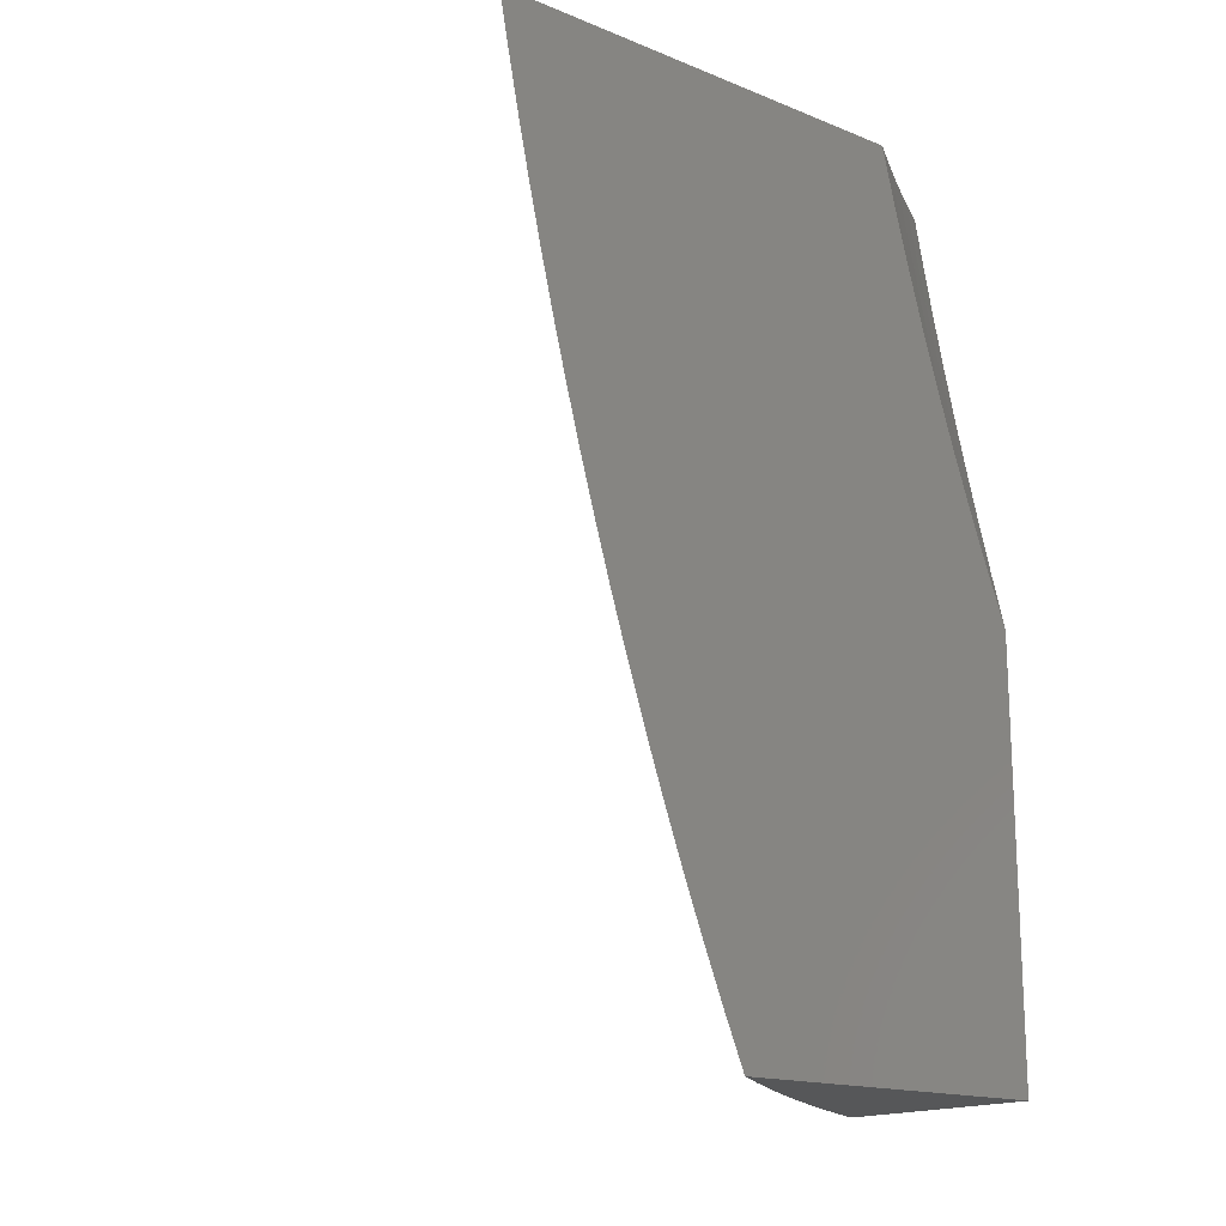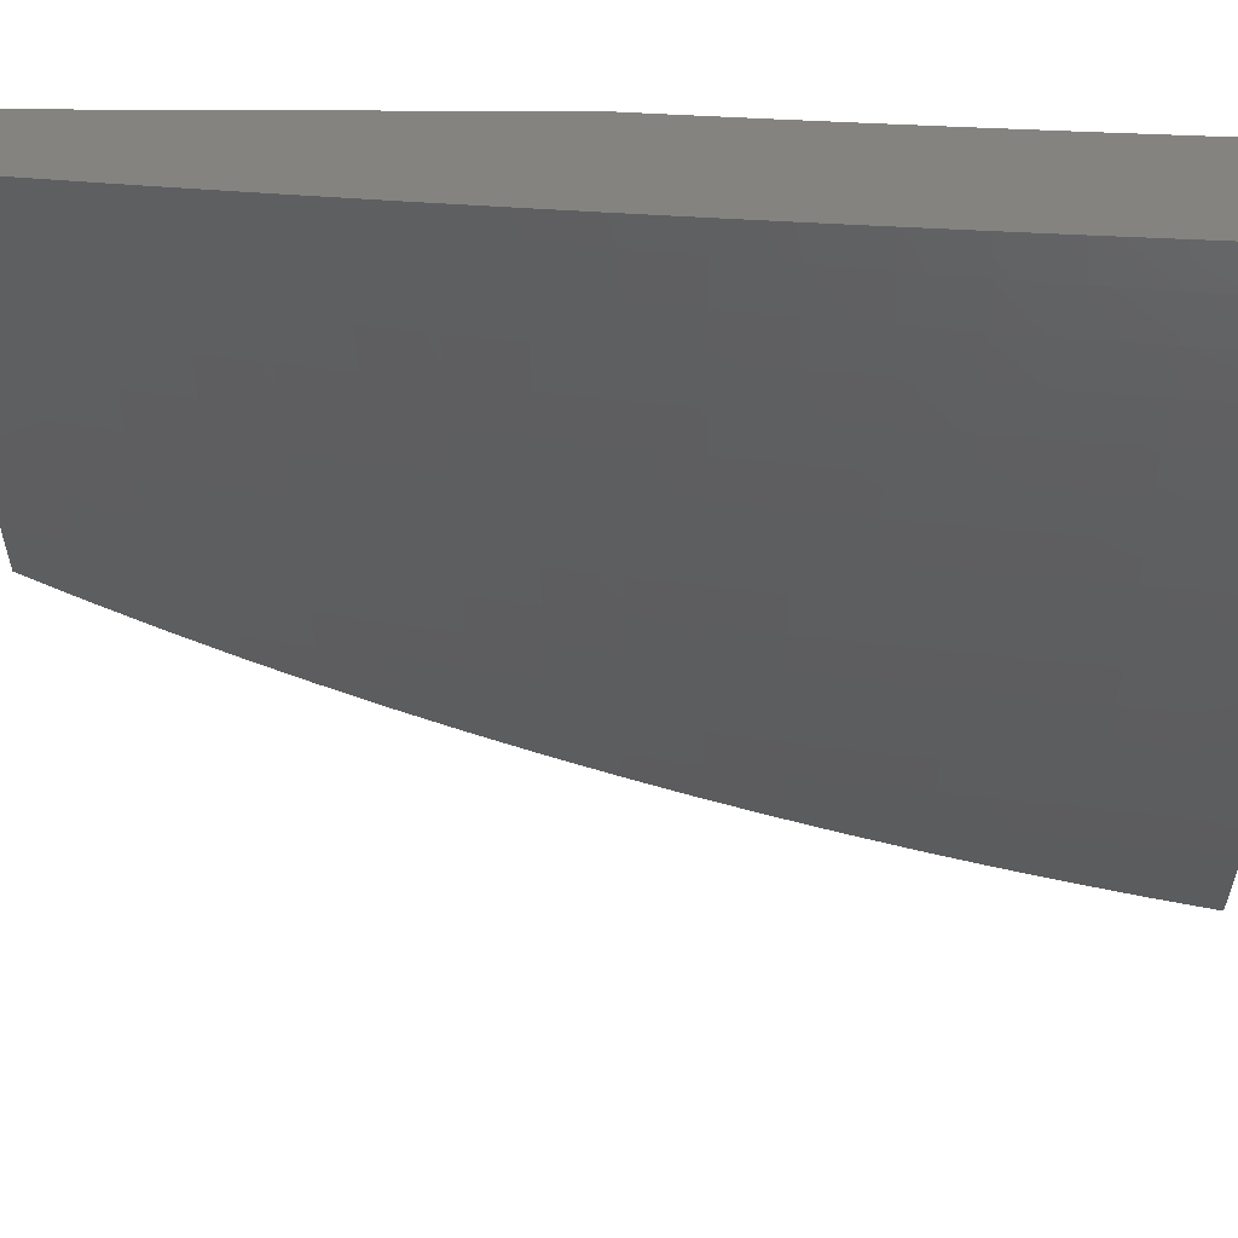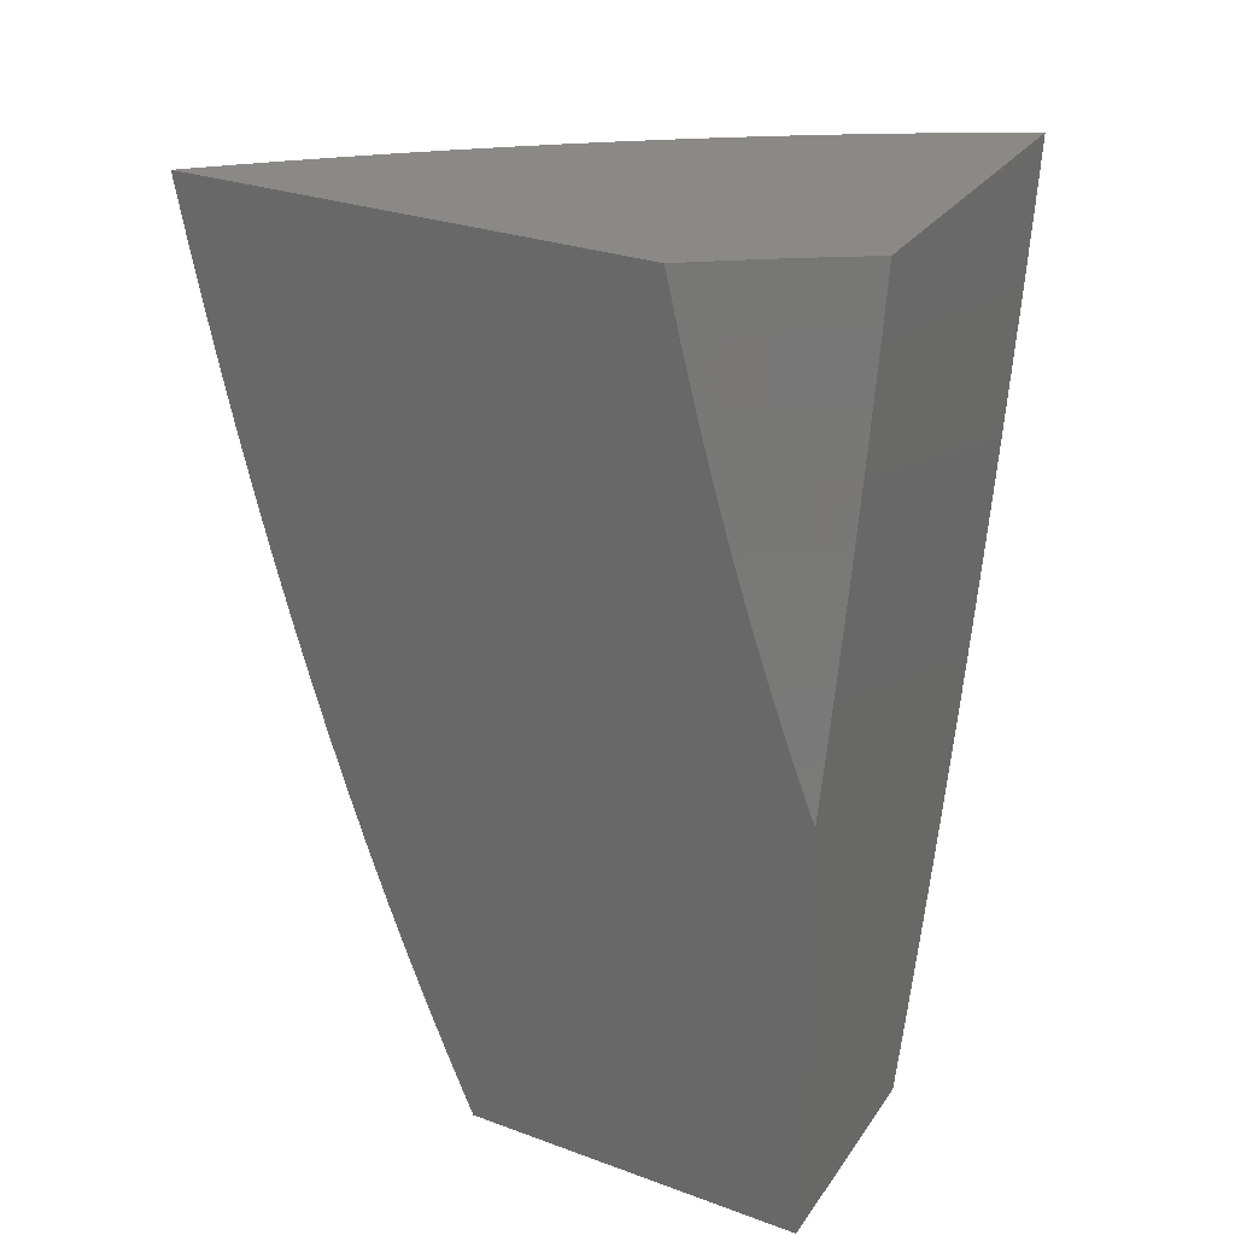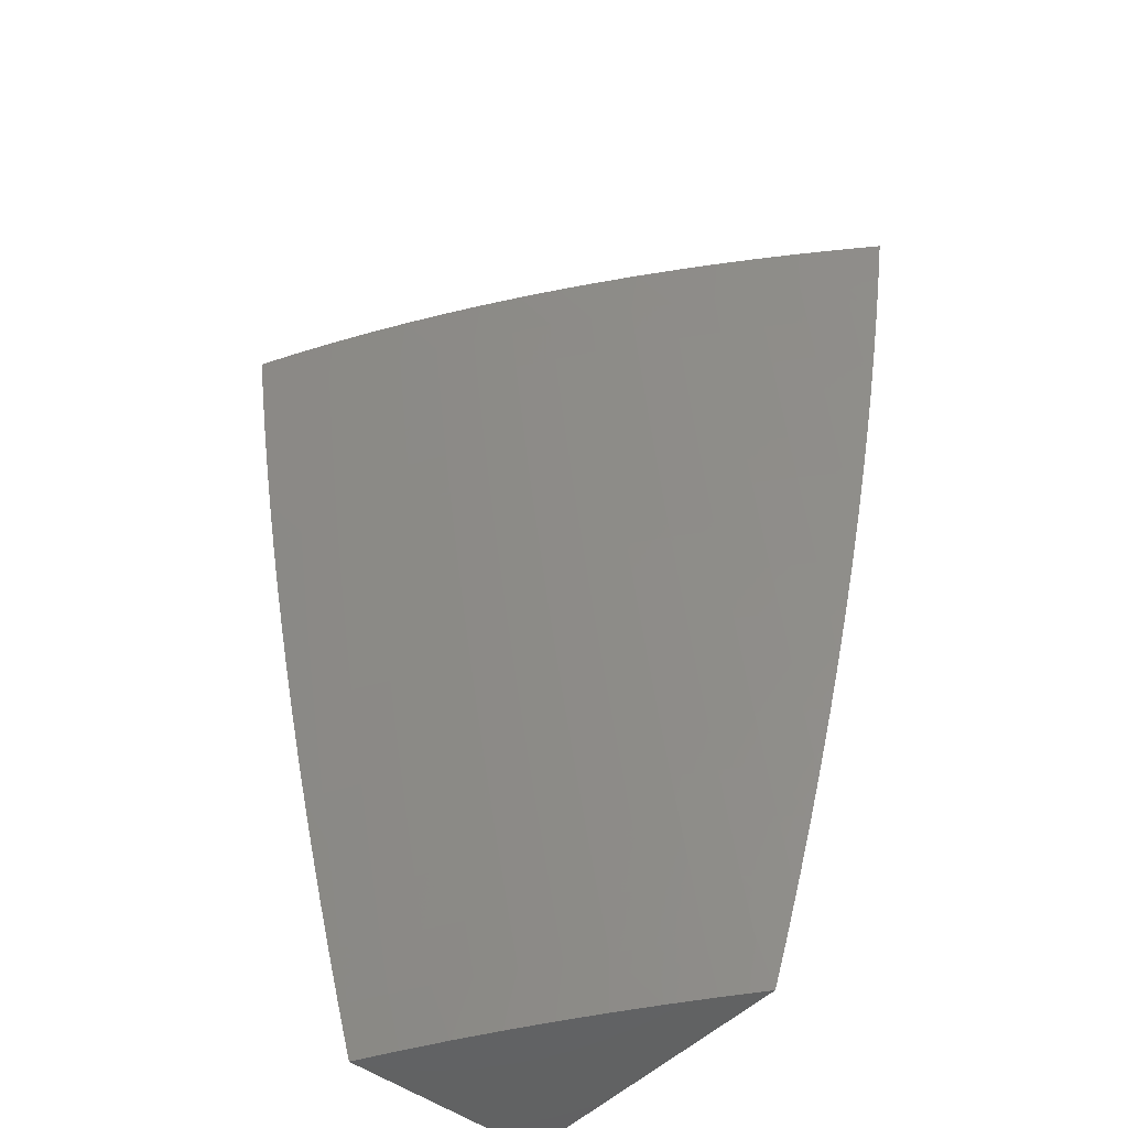
<metadata>
{"format":"stl","ext":"stl","renderer":"f3d","projection":"perspective","resolution":1024,"background":"white","views":[{"elev":-16.7,"azim":51.1,"up":"+Z"},{"elev":18.4,"azim":-88.7,"up":"+Y"},{"elev":28.9,"azim":118.3,"up":"+Z"},{"elev":-47.8,"azim":-40.8,"up":"+Z"}]}
</metadata>
<code>
# stl→obj: 286 verts, 568 faces
v -6.106 -10 -1
v -6.081 -10.04 -1
v -6.095 -10 -1.065
v -6.072 -10.04 -1.064
v -6.084 -10 -1.129
v -6.061 -10.04 -1.128
v -6.05 -10.03 -1.192
v -6.024 -10.07 -1.192
v -6.013 -10.07 -1.256
v -6 -10.09 -1.26
v -6 -10.07 -1.32
v -6 -10.07 -1.324
v -6.026 -10.03 -1.32
v -6 -10.05 -1.388
v -6.013 -10.03 -1.384
v -6 -10.02 -1.45
v -6.016 -10 -1.449
v -6 -10 -1.512
v -6.046 -10.08 -1.064
v -6.055 -10.08 -1
v -6.018 -10.12 -1.064
v -6.028 -10.12 -1
v -6 -10.14 -1.066
v -6 -10.16 -1
v -6 -10.13 -1.131
v -6.008 -10.12 -1.128
v -6.035 -10.08 -1.128
v -6 -10.11 -1.196
v -6.031 -10 -1.385
v -6.045 -10 -1.321
v -6.059 -10 -1.257
v -6.039 -10.03 -1.256
v -6.072 -10 -1.193
v -6.271 -10 -1.939
v -6.251 -10 -2
v -6.266 -10.01 -1.937
v -6.223 -10.05 -2
v -6.243 -10.05 -1.937
v -6.219 -10.09 -1.937
v -6.236 -10.09 -1.875
v -6.211 -10.14 -1.875
v -6.227 -10.14 -1.812
v -6.201 -10.18 -1.812
v -6.217 -10.18 -1.749
v -6.189 -10.22 -1.749
v -6.205 -10.23 -1.687
v -6.176 -10.27 -1.687
v -6.191 -10.27 -1.624
v -6.162 -10.31 -1.624
v -6.176 -10.32 -1.561
v -6.145 -10.36 -1.561
v -6.158 -10.36 -1.499
v -6.127 -10.4 -1.499
v -6.14 -10.4 -1.436
v -6.107 -10.45 -1.436
v -6.119 -10.45 -1.374
v -6.085 -10.49 -1.374
v -6.097 -10.49 -1.311
v -6.062 -10.53 -1.311
v -6.073 -10.54 -1.249
v -6.037 -10.58 -1.249
v -6.048 -10.58 -1.186
v -6.011 -10.62 -1.186
v -6.02 -10.62 -1.124
v -6 -10.64 -1.128
v -6.029 -10.63 -1.062
v -6 -10.66 -1.064
v -6.035 -10.63 -1
v -6 -10.67 -1
v -6.194 -10.1 -2
v -6.193 -10.13 -1.937
v -6.184 -10.18 -1.875
v -6.174 -10.22 -1.812
v -6.161 -10.26 -1.749
v -6.147 -10.31 -1.687
v -6.131 -10.35 -1.624
v -6.114 -10.4 -1.561
v -6.094 -10.44 -1.499
v -6.074 -10.49 -1.436
v -6.051 -10.53 -1.374
v -6.027 -10.57 -1.311
v -6 -10.62 -1.256
v -6.001 -10.62 -1.249
v -6 -10.63 -1.192
v -6.164 -10.15 -2
v -6.167 -10.17 -1.937
v -6.157 -10.22 -1.875
v -6.145 -10.26 -1.812
v -6.132 -10.31 -1.749
v -6.117 -10.35 -1.687
v -6.1 -10.39 -1.624
v -6.081 -10.44 -1.561
v -6.061 -10.48 -1.499
v -6.039 -10.53 -1.436
v -6.015 -10.57 -1.374
v -6 -10.6 -1.32
v -6.133 -10.19 -2
v -6.14 -10.21 -1.937
v -6.129 -10.26 -1.875
v -6.116 -10.3 -1.812
v -6.102 -10.35 -1.749
v -6.086 -10.39 -1.687
v -6.068 -10.44 -1.624
v -6.048 -10.48 -1.561
v -6.027 -10.52 -1.499
v -6 -10.57 -1.446
v -6.004 -10.57 -1.436
v -6 -10.59 -1.383
v -6.101 -10.24 -2
v -6.112 -10.25 -1.937
v -6.1 -10.3 -1.875
v -6.086 -10.34 -1.812
v -6.071 -10.39 -1.749
v -6.053 -10.43 -1.687
v -6.034 -10.48 -1.624
v -6.014 -10.52 -1.561
v -6 -10.55 -1.508
v -6.068 -10.29 -2
v -6.083 -10.3 -1.937
v -6.07 -10.34 -1.875
v -6.055 -10.38 -1.812
v -6.038 -10.43 -1.749
v -6.02 -10.47 -1.687
v -6 -10.49 -1.694
v -6 -10.51 -1.632
v -6.035 -10.33 -2
v -6.053 -10.34 -1.937
v -6.039 -10.38 -1.875
v -6.023 -10.42 -1.812
v -6 -10.45 -1.817
v -6.005 -10.47 -1.749
v -6 -10.47 -1.756
v -6.022 -10.38 -1.937
v -6 -10.38 -2
v -6 -10.4 -1.94
v -6 -10.43 -1.879
v -6.007 -10.42 -1.875
v -6 -10.53 -1.57
v -6.07 -10.59 -1
v -6.066 -10.58 -1.062
v -6.057 -10.58 -1.124
v -6.093 -10.54 -1.124
v -6.083 -10.54 -1.186
v -6.118 -10.5 -1.186
v -6.108 -10.49 -1.249
v -6.141 -10.45 -1.249
v -6.13 -10.45 -1.311
v -6.163 -10.41 -1.311
v -6.152 -10.41 -1.374
v -6.183 -10.37 -1.374
v -6.171 -10.36 -1.436
v -6.202 -10.32 -1.436
v -6.189 -10.32 -1.499
v -6.218 -10.28 -1.499
v -6.205 -10.27 -1.561
v -6.233 -10.23 -1.561
v -6.219 -10.23 -1.624
v -6.247 -10.19 -1.624
v -6.232 -10.19 -1.687
v -6.259 -10.14 -1.687
v -6.243 -10.14 -1.749
v -6.269 -10.1 -1.749
v -6.252 -10.1 -1.812
v -6.277 -10.06 -1.812
v -6.26 -10.05 -1.875
v -6.283 -10.01 -1.875
v -6.289 -10 -1.877
v -6.105 -10.55 -1
v -6.102 -10.54 -1.062
v -6.128 -10.5 -1.124
v -6.152 -10.46 -1.186
v -6.174 -10.41 -1.249
v -6.195 -10.37 -1.311
v -6.214 -10.32 -1.374
v -6.231 -10.28 -1.436
v -6.247 -10.24 -1.499
v -6.261 -10.19 -1.561
v -6.273 -10.15 -1.624
v -6.284 -10.1 -1.687
v -6.293 -10.06 -1.749
v -6.3 -10.01 -1.812
v -6.307 -10 -1.815
v -6.138 -10.51 -1
v -6.137 -10.5 -1.062
v -6.161 -10.46 -1.124
v -6.184 -10.41 -1.186
v -6.206 -10.37 -1.249
v -6.225 -10.33 -1.311
v -6.243 -10.28 -1.374
v -6.26 -10.24 -1.436
v -6.274 -10.19 -1.499
v -6.287 -10.15 -1.561
v -6.299 -10.11 -1.624
v -6.308 -10.06 -1.687
v -6.316 -10.02 -1.749
v -6.325 -10 -1.754
v -6.171 -10.47 -1
v -6.171 -10.46 -1.062
v -6.194 -10.42 -1.124
v -6.216 -10.37 -1.186
v -6.236 -10.33 -1.249
v -6.255 -10.29 -1.311
v -6.272 -10.24 -1.374
v -6.287 -10.2 -1.436
v -6.301 -10.15 -1.499
v -6.313 -10.11 -1.561
v -6.323 -10.06 -1.624
v -6.332 -10.02 -1.687
v -6.342 -10 -1.692
v -6.204 -10.43 -1
v -6.203 -10.42 -1.062
v -6.226 -10.38 -1.124
v -6.247 -10.33 -1.186
v -6.266 -10.29 -1.249
v -6.284 -10.24 -1.311
v -6.3 -10.2 -1.374
v -6.314 -10.15 -1.436
v -6.327 -10.11 -1.499
v -6.338 -10.07 -1.561
v -6.347 -10.02 -1.624
v -6.358 -10 -1.629
v -6.235 -10.39 -1
v -6.235 -10.38 -1.062
v -6.257 -10.33 -1.124
v -6.277 -10.29 -1.186
v -6.295 -10.25 -1.249
v -6.312 -10.2 -1.311
v -6.326 -10.16 -1.374
v -6.34 -10.11 -1.436
v -6.351 -10.07 -1.499
v -6.361 -10.02 -1.561
v -6.374 -10 -1.567
v -6.266 -10.35 -1
v -6.266 -10.34 -1.062
v -6.287 -10.29 -1.124
v -6.306 -10.25 -1.186
v -6.323 -10.2 -1.249
v -6.338 -10.16 -1.311
v -6.352 -10.12 -1.374
v -6.364 -10.07 -1.436
v -6.375 -10.03 -1.499
v -6.389 -10 -1.505
v -6.297 -10.31 -1
v -6.296 -10.29 -1.062
v -6.316 -10.25 -1.124
v -6.333 -10.21 -1.186
v -6.35 -10.16 -1.249
v -6.364 -10.12 -1.311
v -6.377 -10.07 -1.374
v -6.388 -10.03 -1.436
v -6.403 -10 -1.442
v -6.326 -10.27 -1
v -6.325 -10.25 -1.062
v -6.343 -10.21 -1.124
v -6.36 -10.16 -1.186
v -6.375 -10.12 -1.249
v -6.389 -10.08 -1.311
v -6.401 -10.03 -1.374
v -6.417 -10 -1.379
v -6.355 -10.22 -1
v -6.353 -10.21 -1.062
v -6.37 -10.17 -1.124
v -6.386 -10.12 -1.186
v -6.4 -10.08 -1.249
v -6.413 -10.03 -1.311
v -6.43 -10 -1.316
v -6.383 -10.18 -1
v -6.38 -10.17 -1.062
v -6.396 -10.12 -1.124
v -6.411 -10.08 -1.186
v -6.424 -10.04 -1.249
v -6.443 -10 -1.253
v -6.41 -10.13 -1
v -6.406 -10.13 -1.062
v -6.421 -10.08 -1.124
v -6.435 -10.04 -1.186
v -6.455 -10 -1.19
v -6.437 -10.09 -1
v -6.431 -10.08 -1.062
v -6.445 -10.04 -1.124
v -6.466 -10 -1.127
v -6.462 -10.05 -1
v -6.455 -10.04 -1.062
v -6.477 -10 -1.064
v -6.487 -10 -1
v -6 -10 -2
f 1 2 3
f 3 2 4
f 3 4 5
f 5 4 6
f 5 6 7
f 7 6 8
f 7 8 9
f 9 8 10
f 9 10 11
f 11 10 12
f 11 12 13
f 13 12 14
f 13 14 15
f 15 14 16
f 15 16 17
f 17 16 18
f 4 2 19
f 19 2 20
f 19 20 21
f 21 20 22
f 21 22 23
f 23 22 24
f 23 25 21
f 21 25 26
f 21 26 19
f 19 26 27
f 19 27 4
f 4 27 6
f 25 28 26
f 26 28 27
f 27 28 8
f 8 28 10
f 17 29 15
f 15 29 30
f 15 30 13
f 13 30 31
f 13 31 32
f 32 31 33
f 32 33 7
f 7 33 5
f 8 6 27
f 11 13 32
f 11 32 9
f 9 32 7
f 34 35 36
f 36 35 37
f 36 37 38
f 38 37 39
f 38 39 40
f 40 39 41
f 40 41 42
f 42 41 43
f 42 43 44
f 44 43 45
f 44 45 46
f 46 45 47
f 46 47 48
f 48 47 49
f 48 49 50
f 50 49 51
f 50 51 52
f 52 51 53
f 52 53 54
f 54 53 55
f 54 55 56
f 56 55 57
f 56 57 58
f 58 57 59
f 58 59 60
f 60 59 61
f 60 61 62
f 62 61 63
f 62 63 64
f 64 63 65
f 64 65 66
f 66 65 67
f 66 67 68
f 68 67 69
f 37 70 39
f 39 70 71
f 39 71 41
f 41 71 72
f 41 72 43
f 43 72 73
f 43 73 45
f 45 73 74
f 45 74 47
f 47 74 75
f 47 75 49
f 49 75 76
f 49 76 51
f 51 76 77
f 51 77 53
f 53 77 78
f 53 78 55
f 55 78 79
f 55 79 57
f 57 79 80
f 57 80 59
f 59 80 81
f 59 81 61
f 61 81 82
f 61 82 83
f 83 82 84
f 83 84 63
f 63 84 65
f 70 85 71
f 71 85 86
f 71 86 72
f 72 86 87
f 72 87 73
f 73 87 88
f 73 88 74
f 74 88 89
f 74 89 75
f 75 89 90
f 75 90 76
f 76 90 91
f 76 91 77
f 77 91 92
f 77 92 78
f 78 92 93
f 78 93 79
f 79 93 94
f 79 94 80
f 80 94 95
f 80 95 81
f 81 95 96
f 81 96 82
f 85 97 86
f 86 97 98
f 86 98 87
f 87 98 99
f 87 99 88
f 88 99 100
f 88 100 89
f 89 100 101
f 89 101 90
f 90 101 102
f 90 102 91
f 91 102 103
f 91 103 92
f 92 103 104
f 92 104 93
f 93 104 105
f 93 105 94
f 94 105 106
f 94 106 107
f 107 106 108
f 107 108 95
f 95 108 96
f 97 109 98
f 98 109 110
f 98 110 99
f 99 110 111
f 99 111 100
f 100 111 112
f 100 112 101
f 101 112 113
f 101 113 102
f 102 113 114
f 102 114 103
f 103 114 115
f 103 115 104
f 104 115 116
f 104 116 105
f 105 116 117
f 105 117 106
f 109 118 110
f 110 118 119
f 110 119 111
f 111 119 120
f 111 120 112
f 112 120 121
f 112 121 113
f 113 121 122
f 113 122 114
f 114 122 123
f 114 123 115
f 115 123 124
f 115 124 125
f 118 126 119
f 119 126 127
f 119 127 120
f 120 127 128
f 120 128 121
f 121 128 129
f 121 129 122
f 122 129 130
f 122 130 131
f 131 130 132
f 131 132 124
f 127 126 133
f 133 126 134
f 133 134 135
f 136 137 135
f 135 137 128
f 135 128 133
f 133 128 127
f 136 130 137
f 137 130 129
f 137 129 128
f 115 125 116
f 116 125 138
f 116 138 117
f 68 139 66
f 66 139 140
f 66 140 141
f 141 140 142
f 141 142 143
f 143 142 144
f 143 144 145
f 145 144 146
f 145 146 147
f 147 146 148
f 147 148 149
f 149 148 150
f 149 150 151
f 151 150 152
f 151 152 153
f 153 152 154
f 153 154 155
f 155 154 156
f 155 156 157
f 157 156 158
f 157 158 159
f 159 158 160
f 159 160 161
f 161 160 162
f 161 162 163
f 163 162 164
f 163 164 165
f 165 164 166
f 165 166 36
f 36 166 167
f 36 167 34
f 139 168 140
f 140 168 169
f 140 169 142
f 142 169 170
f 142 170 144
f 144 170 171
f 144 171 146
f 146 171 172
f 146 172 148
f 148 172 173
f 148 173 150
f 150 173 174
f 150 174 152
f 152 174 175
f 152 175 154
f 154 175 176
f 154 176 156
f 156 176 177
f 156 177 158
f 158 177 178
f 158 178 160
f 160 178 179
f 160 179 162
f 162 179 180
f 162 180 164
f 164 180 181
f 164 181 166
f 166 181 182
f 166 182 167
f 168 183 169
f 169 183 184
f 169 184 170
f 170 184 185
f 170 185 171
f 171 185 186
f 171 186 172
f 172 186 187
f 172 187 173
f 173 187 188
f 173 188 174
f 174 188 189
f 174 189 175
f 175 189 190
f 175 190 176
f 176 190 191
f 176 191 177
f 177 191 192
f 177 192 178
f 178 192 193
f 178 193 179
f 179 193 194
f 179 194 180
f 180 194 195
f 180 195 181
f 181 195 196
f 181 196 182
f 183 197 184
f 184 197 198
f 184 198 185
f 185 198 199
f 185 199 186
f 186 199 200
f 186 200 187
f 187 200 201
f 187 201 188
f 188 201 202
f 188 202 189
f 189 202 203
f 189 203 190
f 190 203 204
f 190 204 191
f 191 204 205
f 191 205 192
f 192 205 206
f 192 206 193
f 193 206 207
f 193 207 194
f 194 207 208
f 194 208 195
f 195 208 209
f 195 209 196
f 197 210 198
f 198 210 211
f 198 211 199
f 199 211 212
f 199 212 200
f 200 212 213
f 200 213 201
f 201 213 214
f 201 214 202
f 202 214 215
f 202 215 203
f 203 215 216
f 203 216 204
f 204 216 217
f 204 217 205
f 205 217 218
f 205 218 206
f 206 218 219
f 206 219 207
f 207 219 220
f 207 220 208
f 208 220 221
f 208 221 209
f 210 222 211
f 211 222 223
f 211 223 212
f 212 223 224
f 212 224 213
f 213 224 225
f 213 225 214
f 214 225 226
f 214 226 215
f 215 226 227
f 215 227 216
f 216 227 228
f 216 228 217
f 217 228 229
f 217 229 218
f 218 229 230
f 218 230 219
f 219 230 231
f 219 231 220
f 220 231 232
f 220 232 221
f 222 233 223
f 223 233 234
f 223 234 224
f 224 234 235
f 224 235 225
f 225 235 236
f 225 236 226
f 226 236 237
f 226 237 227
f 227 237 238
f 227 238 228
f 228 238 239
f 228 239 229
f 229 239 240
f 229 240 230
f 230 240 241
f 230 241 231
f 231 241 242
f 231 242 232
f 233 243 234
f 234 243 244
f 234 244 235
f 235 244 245
f 235 245 236
f 236 245 246
f 236 246 237
f 237 246 247
f 237 247 238
f 238 247 248
f 238 248 239
f 239 248 249
f 239 249 240
f 240 249 250
f 240 250 241
f 241 250 251
f 241 251 242
f 243 252 244
f 244 252 253
f 244 253 245
f 245 253 254
f 245 254 246
f 246 254 255
f 246 255 247
f 247 255 256
f 247 256 248
f 248 256 257
f 248 257 249
f 249 257 258
f 249 258 250
f 250 258 259
f 250 259 251
f 252 260 253
f 253 260 261
f 253 261 254
f 254 261 262
f 254 262 255
f 255 262 263
f 255 263 256
f 256 263 264
f 256 264 257
f 257 264 265
f 257 265 258
f 258 265 266
f 258 266 259
f 260 267 261
f 261 267 268
f 261 268 262
f 262 268 269
f 262 269 263
f 263 269 270
f 263 270 264
f 264 270 271
f 264 271 265
f 265 271 272
f 265 272 266
f 267 273 268
f 268 273 274
f 268 274 269
f 269 274 275
f 269 275 270
f 270 275 276
f 270 276 271
f 271 276 277
f 271 277 272
f 273 278 274
f 274 278 279
f 274 279 275
f 275 279 280
f 275 280 276
f 276 280 281
f 276 281 277
f 278 282 279
f 279 282 283
f 279 283 280
f 280 283 284
f 280 284 281
f 282 285 283
f 283 285 284
f 165 36 38
f 165 38 40
f 165 40 163
f 163 40 42
f 163 42 161
f 161 42 44
f 161 44 159
f 159 44 46
f 159 46 157
f 157 46 48
f 157 48 155
f 155 48 50
f 155 50 153
f 153 50 52
f 153 52 151
f 151 52 54
f 151 54 149
f 149 54 56
f 149 56 147
f 147 56 58
f 147 58 145
f 145 58 60
f 145 60 143
f 143 60 62
f 143 62 141
f 141 62 64
f 141 64 66
f 124 123 131
f 131 123 122
f 107 95 94
f 83 63 61
f 16 130 18
f 18 130 136
f 18 136 135
f 130 16 132
f 132 16 14
f 132 14 124
f 124 14 12
f 124 12 125
f 125 12 10
f 125 10 138
f 138 10 117
f 117 10 28
f 117 28 106
f 106 28 25
f 106 25 108
f 108 25 23
f 108 23 96
f 96 23 82
f 82 23 24
f 82 24 84
f 84 24 65
f 65 24 67
f 67 24 69
f 134 286 135
f 135 286 18
f 22 210 24
f 24 210 197
f 24 197 183
f 210 22 222
f 222 22 20
f 222 20 233
f 233 20 2
f 233 2 243
f 243 2 1
f 243 1 252
f 252 1 260
f 260 1 267
f 267 1 273
f 273 1 278
f 278 1 282
f 282 1 285
f 183 168 24
f 24 168 139
f 24 139 68
f 68 69 24
f 134 126 286
f 286 126 118
f 286 118 109
f 109 97 286
f 286 97 85
f 286 85 70
f 70 37 286
f 286 37 35
f 3 266 1
f 1 266 272
f 1 272 277
f 266 3 259
f 259 3 5
f 259 5 251
f 251 5 33
f 251 33 242
f 242 33 31
f 242 31 232
f 232 31 30
f 232 30 221
f 221 30 209
f 209 30 29
f 209 29 196
f 196 29 17
f 196 17 182
f 182 17 18
f 182 18 167
f 167 18 34
f 34 18 286
f 34 286 35
f 277 281 1
f 1 281 284
f 1 284 285

</code>
